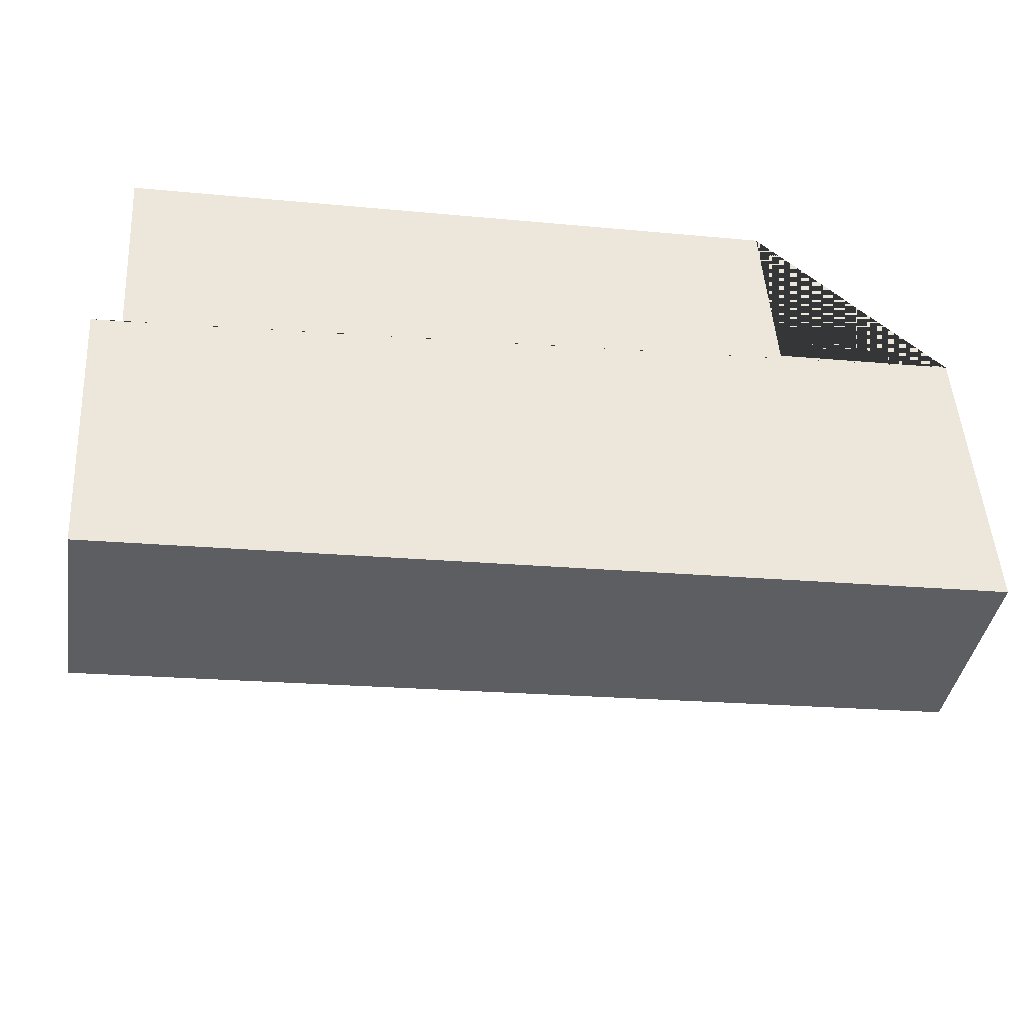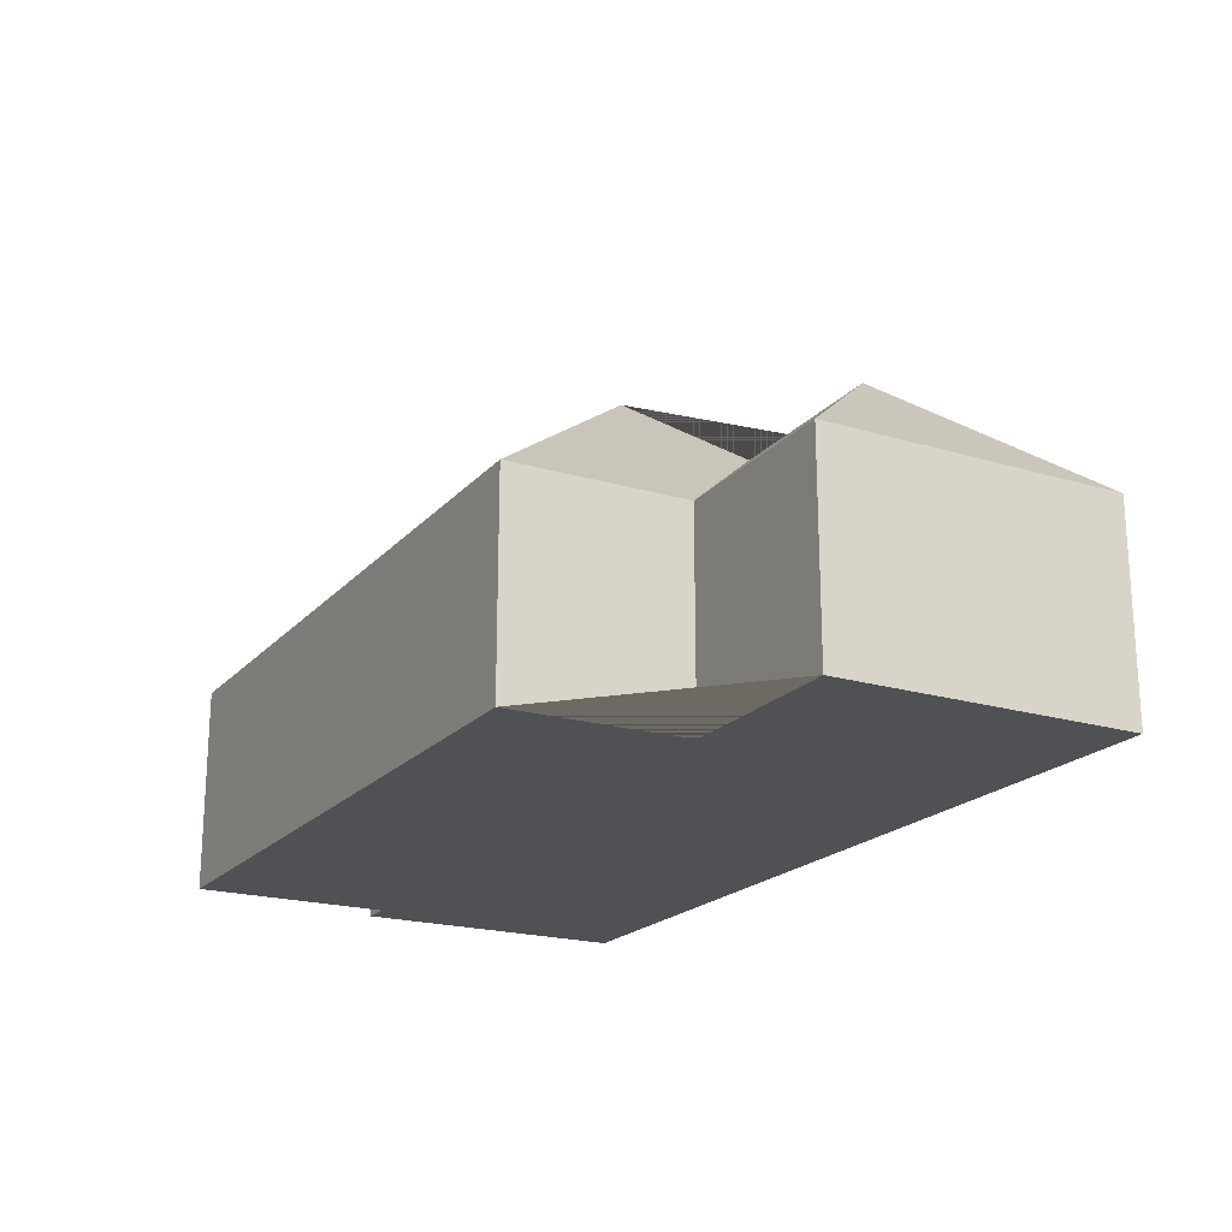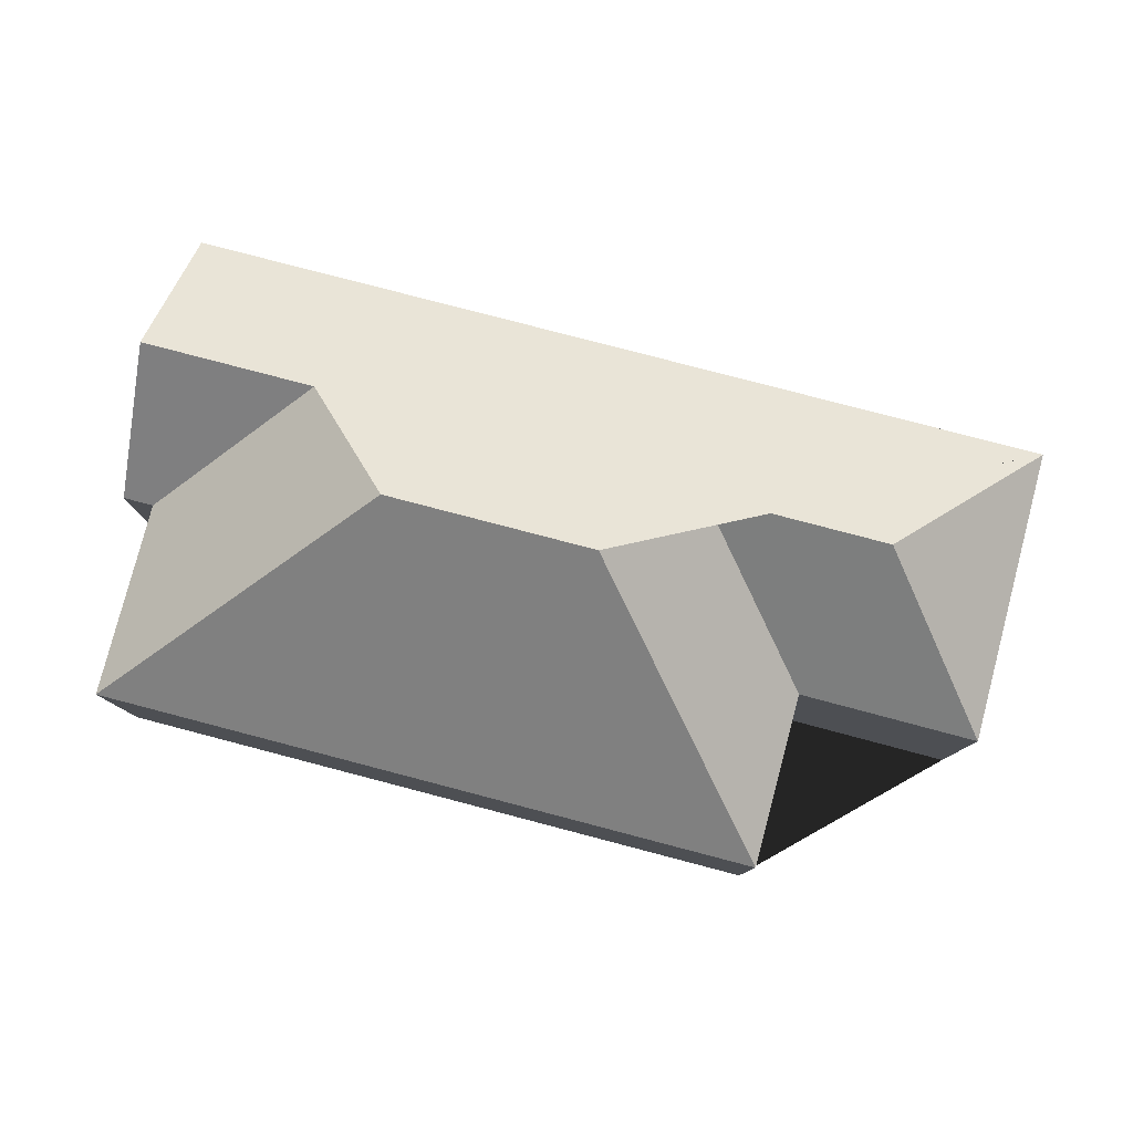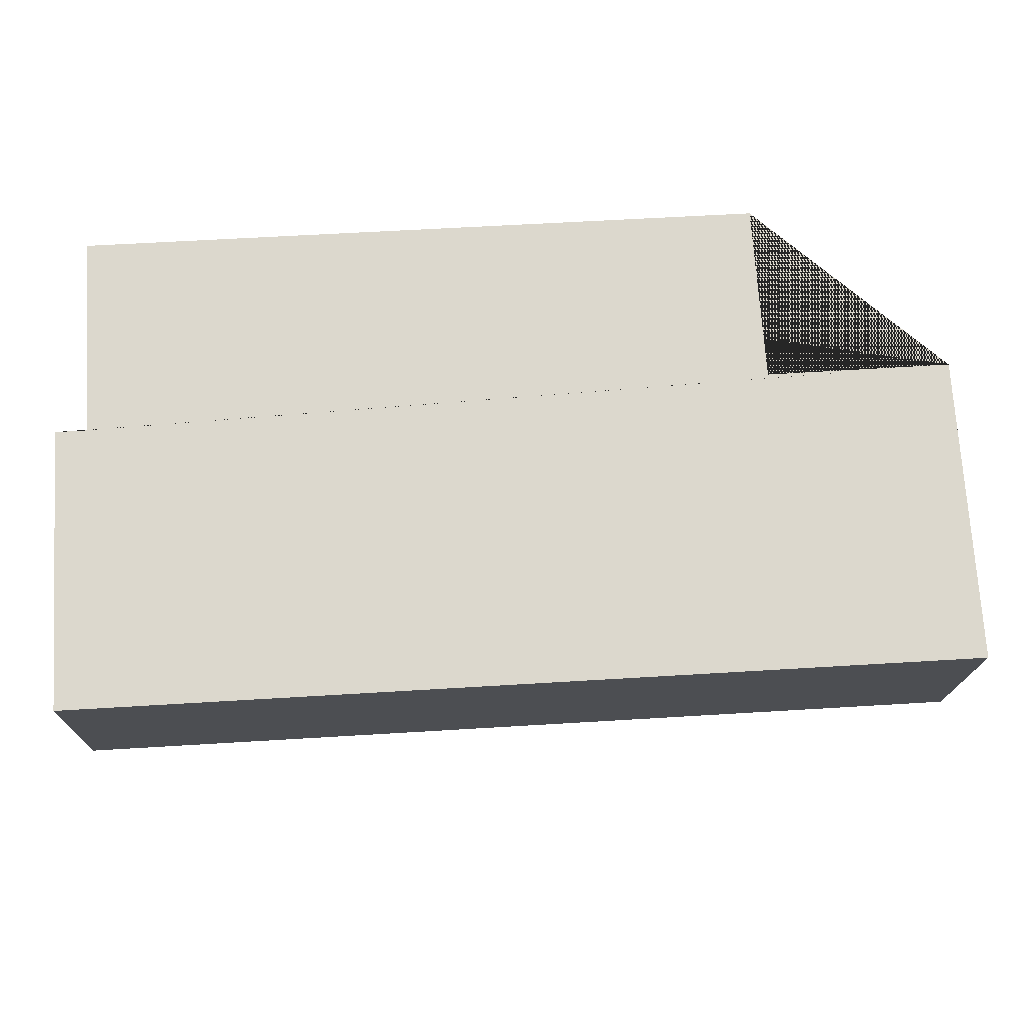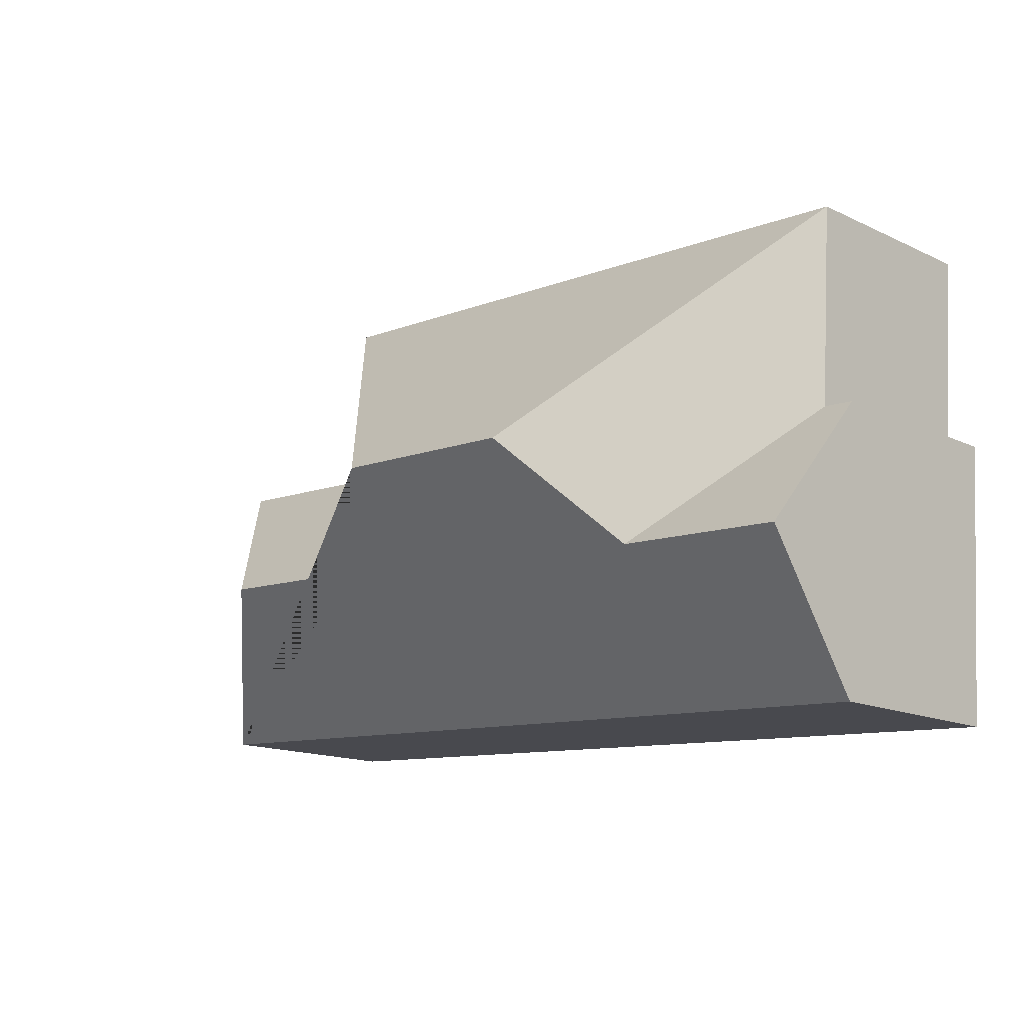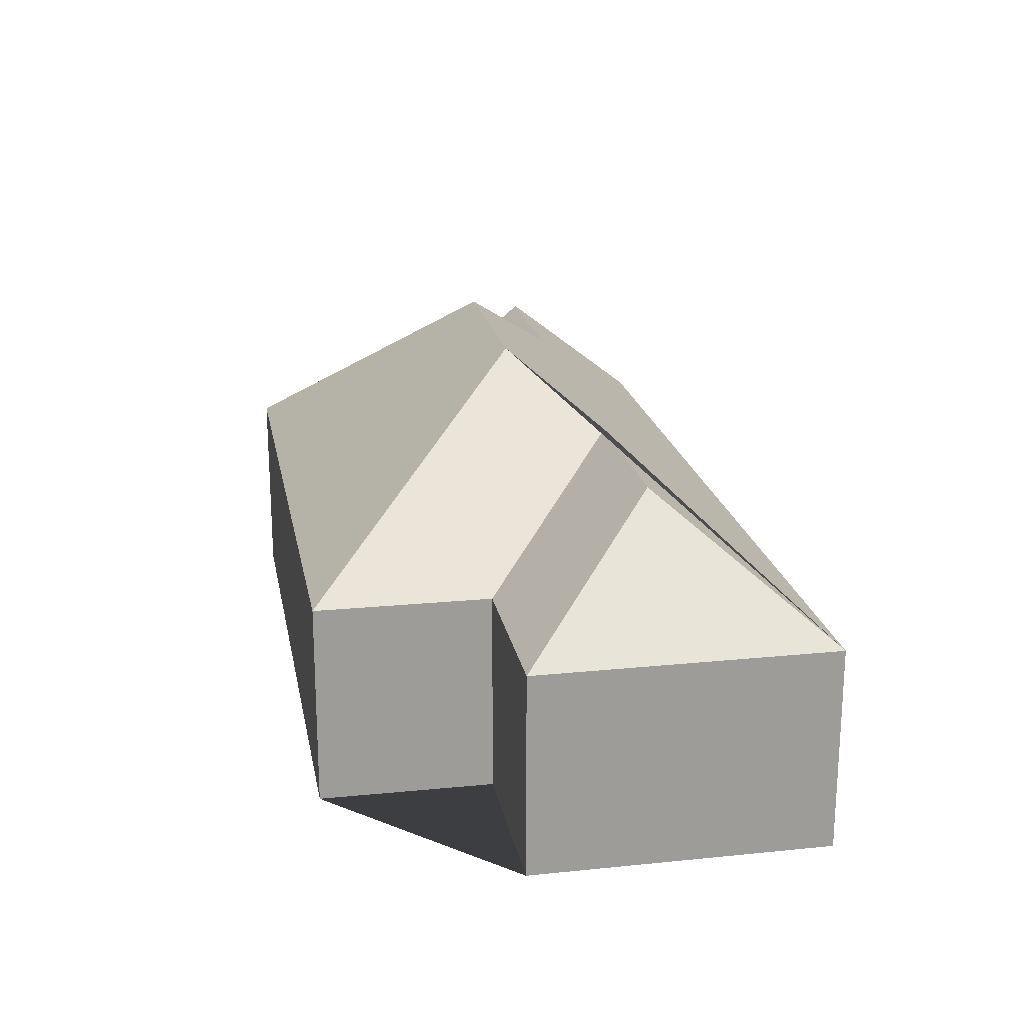
<metadata>
{"format":"obj","ext":"obj","renderer":"f3d","projection":"perspective","resolution":1024,"background":"white","views":[{"elev":-40.4,"azim":-9.5,"up":"+Z"},{"elev":-20.1,"azim":57.7,"up":"+Y"},{"elev":79.7,"azim":11.1,"up":"+Y"},{"elev":-17.2,"azim":-1.0,"up":"+Z"},{"elev":-15.1,"azim":-134.8,"up":"+Z"},{"elev":20.3,"azim":75.9,"up":"+Y"}]}
</metadata>
<code>
o CG10_500_048069_0024
v 339.8 75 -70.12
v 346.6 75 -179.7
v 292.5 119.7 -125.8
v 269 75 -10.1
v 273.4 75 -74.49
v 225.3 119.6 -130.1
v 193.4 145 -99.48
v 118.1 145 -104.2
v 83.31 116.1 -143.3
v 23.09 75 -25.36
v 27.55 75 -97.58
v 19.39 116 -147.4
v 16.35 75 -98.31
v 22.64 75 -199.8
v 339.8 0 -70.12
v 346.6 0 -179.7
v 22.64 0 -199.8
v 16.35 0 -98.31
v 27.55 0 -97.58
v 23.09 0 -25.36
v 269 0 -10.1
v 273.4 0 -74.49
f 3 1 2
f 1 5 6 3
f 5 4 7 6
f 4 10 8 7
f 10 11 9 8
f 2 3 6 7 8 9 12 14
f 11 13 12 9
f 14 12 13
f 15 16 17 18 19 20 21 22
f 1 15 16 2
f 2 16 17 14
f 14 17 18 13
f 13 18 19 11
f 11 19 20 10
f 10 20 21 4
f 4 21 22 5
f 5 22 15 1

</code>
